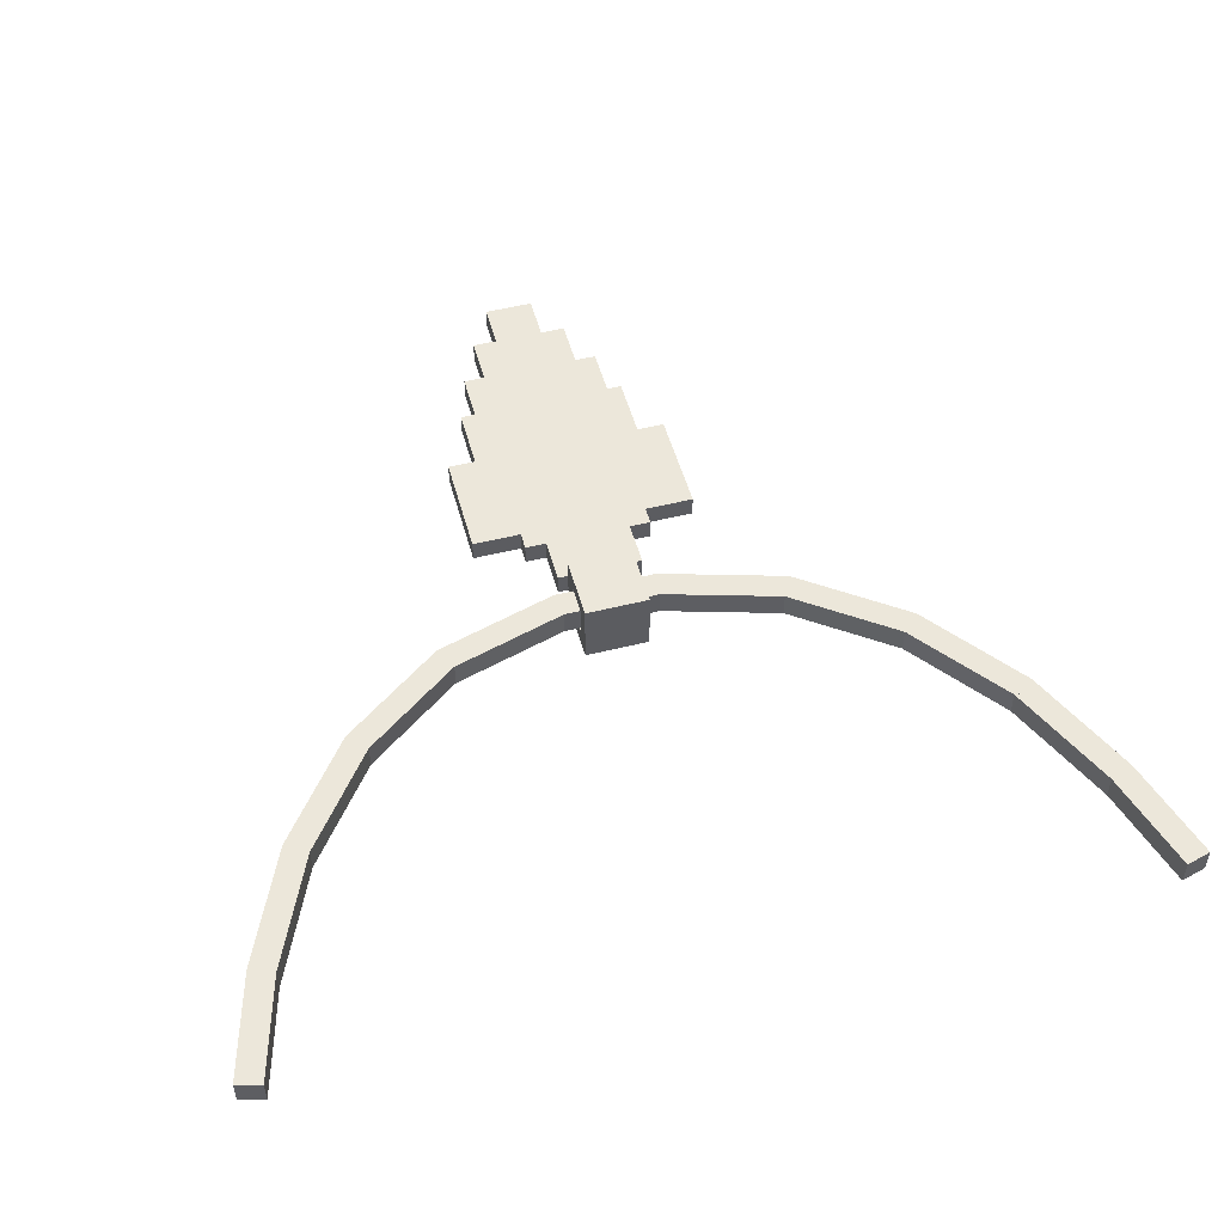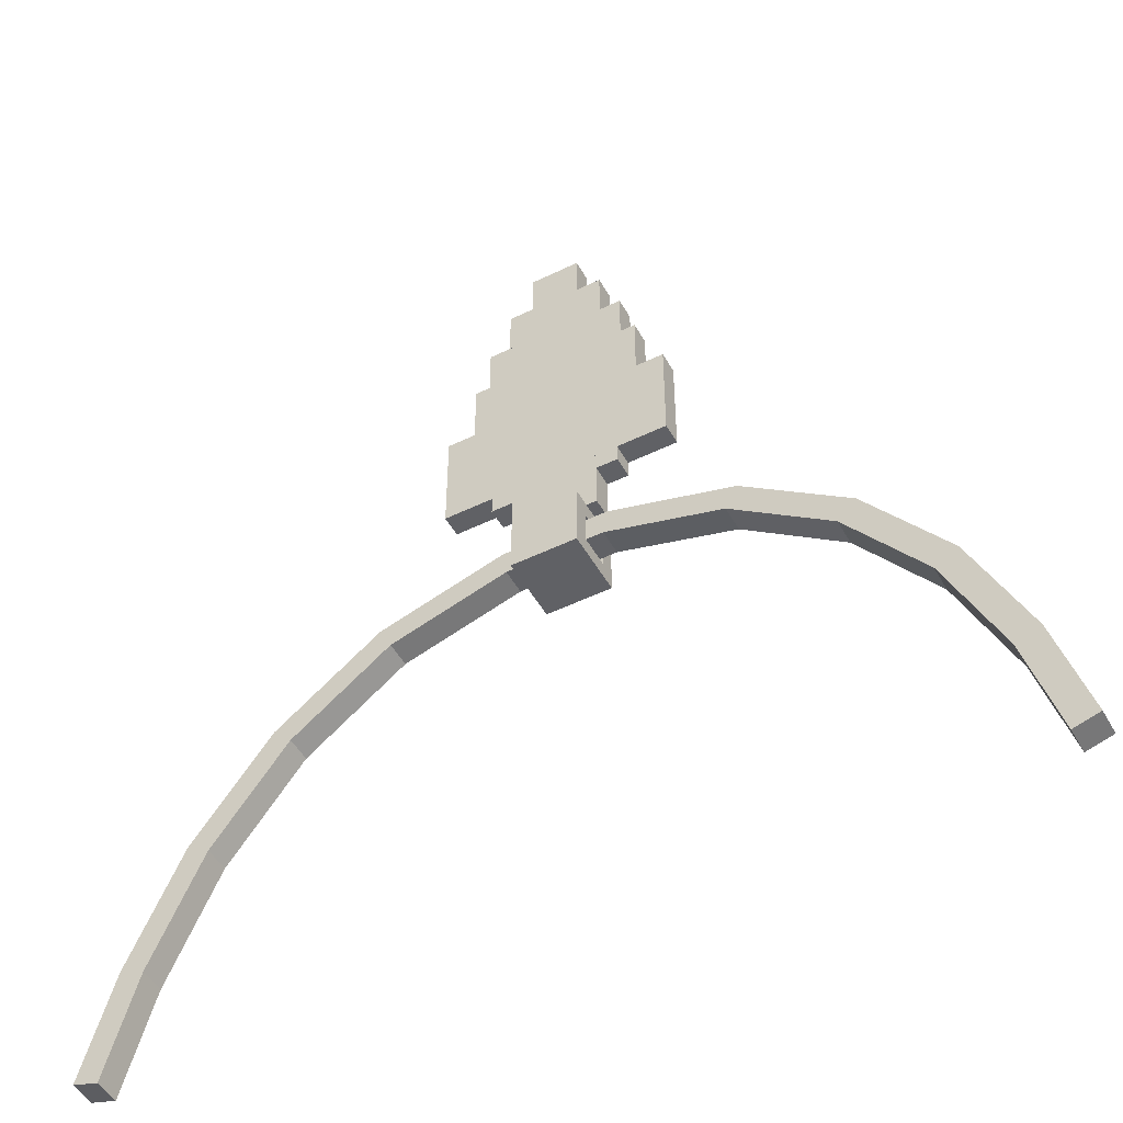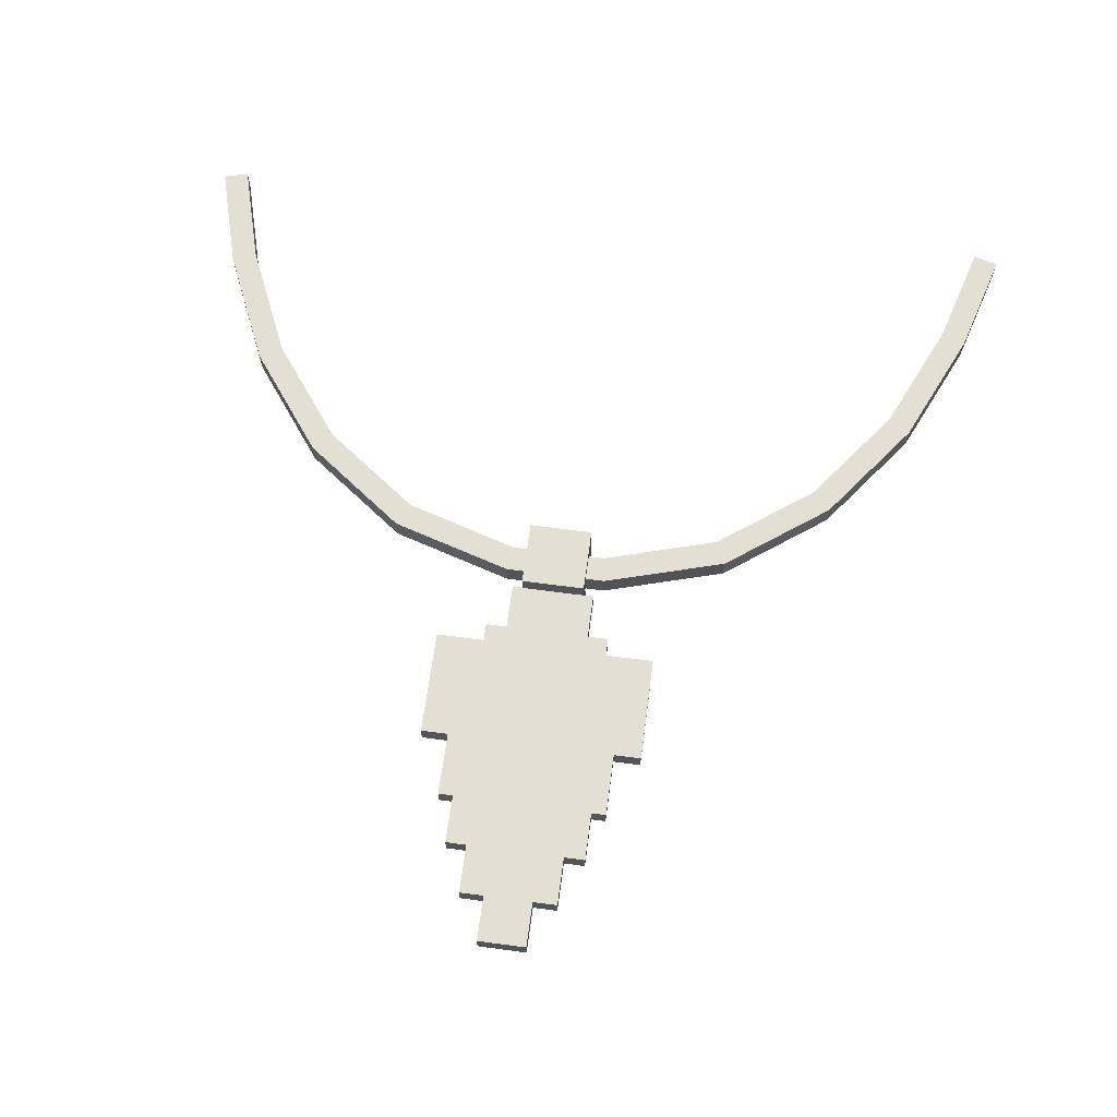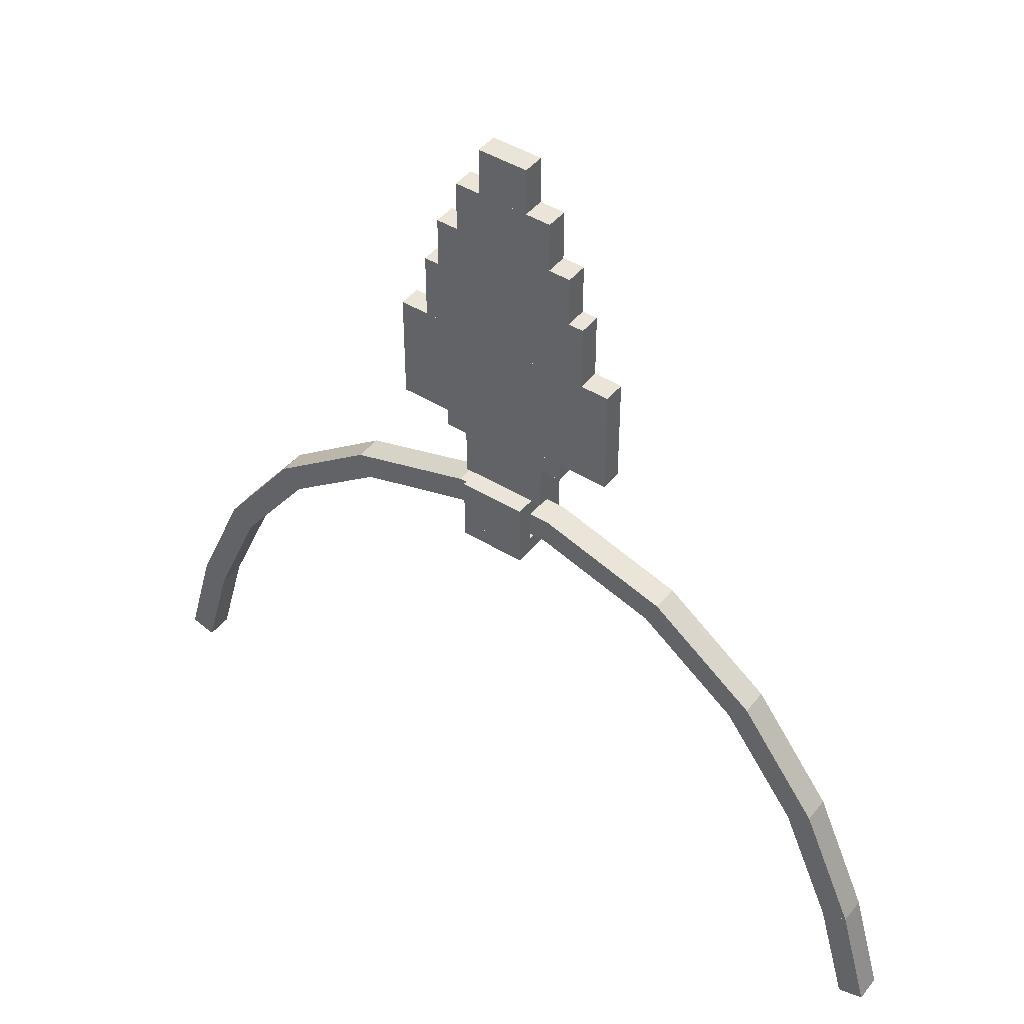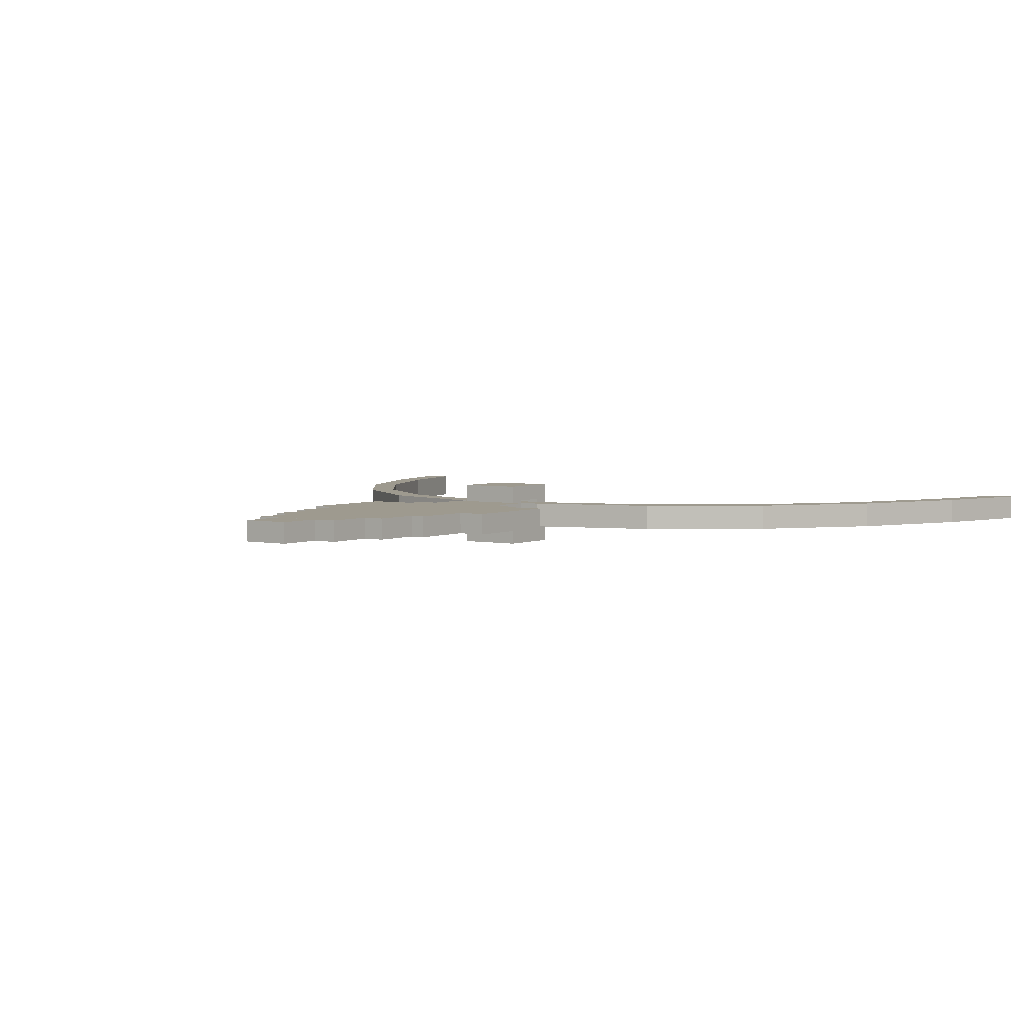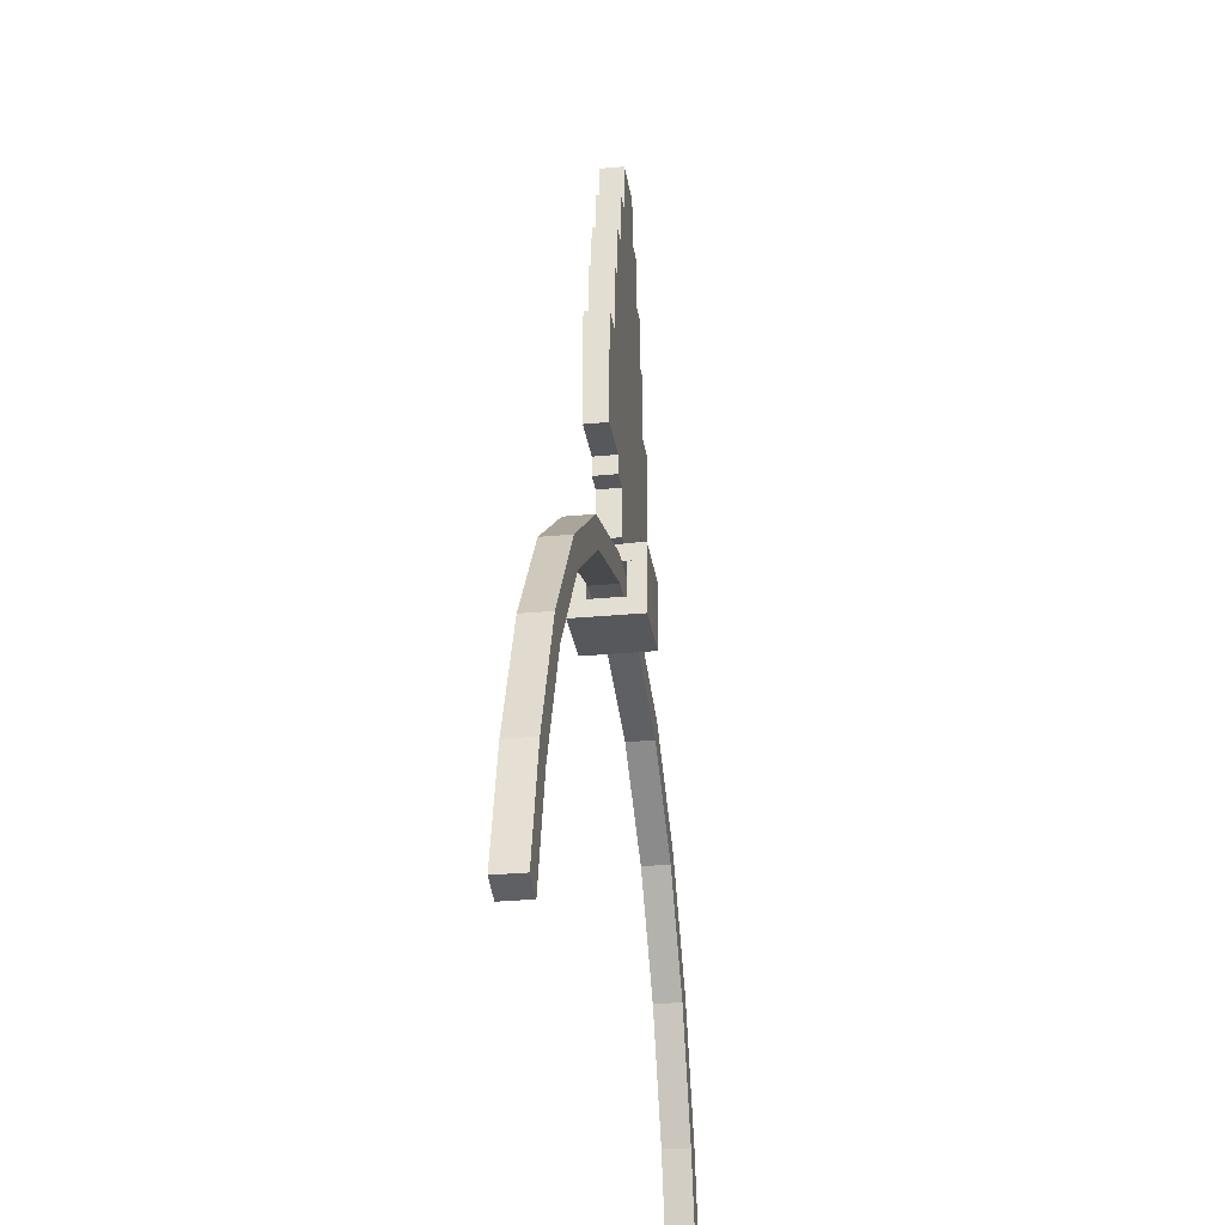
<metadata>
{"format":"obj","ext":"obj","renderer":"f3d","projection":"perspective","resolution":1024,"background":"white","views":[{"elev":51.0,"azim":-15.2,"up":"+Z"},{"elev":-49.2,"azim":28.4,"up":"+Y"},{"elev":66.4,"azim":-172.4,"up":"+Z"},{"elev":44.5,"azim":35.9,"up":"+Y"},{"elev":3.8,"azim":-144.8,"up":"+Z"},{"elev":-28.5,"azim":-81.8,"up":"+Y"}]}
</metadata>
<code>
o SharkTooth
v 0.2126 -1.512 0.1375
v 0.1982 -1.46 0.1375
v 0.1862 -1.464 0.1375
v 0.2006 -1.515 0.1375
v 0.2126 -1.512 0.125
v 0.2006 -1.515 0.125
v 0.1982 -1.46 0.125
v 0.1862 -1.464 0.125
v -0.1982 -1.46 0.1375
v -0.2126 -1.512 0.1375
v -0.2006 -1.515 0.1375
v -0.1862 -1.464 0.1375
v -0.1982 -1.46 0.125
v -0.1862 -1.464 0.125
v -0.2126 -1.512 0.125
v -0.2006 -1.515 0.125
v 0.02063 -1.267 0.138
v -0.02063 -1.267 0.138
v -0.02063 -1.289 0.138
v 0.02063 -1.289 0.138
v 0.02063 -1.267 0.1277
v 0.02063 -1.289 0.1277
v -0.02063 -1.267 0.1277
v -0.02063 -1.289 0.1277
v 0.03094 -1.258 0.138
v -0.03094 -1.258 0.138
v -0.03094 -1.267 0.138
v 0.03094 -1.267 0.138
v 0.03094 -1.258 0.1277
v 0.03094 -1.267 0.1277
v -0.03094 -1.258 0.1277
v -0.03094 -1.267 0.1277
v 0.05469 -1.207 0.138
v -0.05469 -1.207 0.138
v -0.05469 -1.258 0.138
v 0.05469 -1.258 0.138
v 0.05469 -1.207 0.1277
v 0.05469 -1.258 0.1277
v -0.05469 -1.207 0.1277
v -0.05469 -1.258 0.1277
v 0.04125 -1.176 0.138
v -0.04125 -1.176 0.138
v -0.04125 -1.207 0.138
v 0.04125 -1.207 0.138
v 0.04125 -1.176 0.1277
v 0.04125 -1.207 0.1277
v -0.04125 -1.176 0.1277
v -0.04125 -1.207 0.1277
v 0.03406 -1.152 0.138
v -0.03406 -1.152 0.138
v -0.03406 -1.176 0.138
v 0.03406 -1.176 0.138
v 0.03406 -1.152 0.1277
v 0.03406 -1.176 0.1277
v -0.03406 -1.152 0.1277
v -0.03406 -1.176 0.1277
v 0.02375 -1.128 0.138
v -0.02375 -1.128 0.138
v -0.02375 -1.152 0.138
v 0.02375 -1.152 0.138
v 0.02375 -1.128 0.1277
v 0.02375 -1.152 0.1277
v -0.02375 -1.128 0.1277
v -0.02375 -1.152 0.1277
v 0.01188 -1.106 0.138
v -0.01188 -1.106 0.138
v -0.01188 -1.128 0.138
v 0.01188 -1.128 0.138
v 0.01188 -1.106 0.1277
v 0.01188 -1.128 0.1277
v -0.01188 -1.106 0.1277
v -0.01188 -1.128 0.1277
v 0.01562 -1.297 0.1469
v -0.01562 -1.297 0.1469
v -0.01562 -1.312 0.1469
v 0.01562 -1.312 0.1469
v 0.01562 -1.297 0.1391
v 0.01562 -1.312 0.1391
v -0.01562 -1.297 0.1391
v -0.01562 -1.312 0.1391
v 0.01562 -1.289 0.1469
v -0.01562 -1.289 0.1469
v -0.01562 -1.297 0.1469
v 0.01562 -1.297 0.1469
v 0.01562 -1.289 0.1156
v 0.01562 -1.297 0.1156
v -0.01562 -1.289 0.1156
v -0.01562 -1.297 0.1156
v 0.01562 -1.312 0.1469
v -0.01562 -1.312 0.1469
v -0.01562 -1.32 0.1469
v 0.01562 -1.32 0.1469
v 0.01562 -1.312 0.1156
v 0.01562 -1.32 0.1156
v -0.01562 -1.312 0.1156
v -0.01562 -1.32 0.1156
v 0.01562 -1.297 0.1234
v -0.01562 -1.297 0.1234
v -0.01562 -1.312 0.1234
v 0.01562 -1.312 0.1234
v 0.01562 -1.297 0.1156
v 0.01562 -1.312 0.1156
v -0.01562 -1.297 0.1156
v -0.01562 -1.312 0.1156
v 0.08493 -1.316 0.1375
v 0.025 -1.298 0.1375
v 0.02145 -1.31 0.1375
v 0.08138 -1.328 0.1375
v 0.08493 -1.316 0.125
v 0.08138 -1.328 0.125
v 0.025 -1.298 0.125
v 0.02145 -1.31 0.125
v 0.1352 -1.353 0.1375
v 0.08493 -1.316 0.1375
v 0.07749 -1.326 0.1375
v 0.1277 -1.363 0.1375
v 0.1352 -1.353 0.125
v 0.1277 -1.363 0.125
v 0.08493 -1.316 0.125
v 0.07749 -1.326 0.125
v 0.1728 -1.403 0.1375
v 0.1352 -1.353 0.1375
v 0.1252 -1.361 0.1375
v 0.1628 -1.411 0.1375
v 0.1728 -1.403 0.125
v 0.1628 -1.411 0.125
v 0.1352 -1.353 0.125
v 0.1252 -1.361 0.125
v 0.1982 -1.46 0.1375
v 0.1728 -1.403 0.1375
v 0.1614 -1.408 0.1375
v 0.1868 -1.465 0.1375
v 0.1982 -1.46 0.125
v 0.1868 -1.465 0.125
v 0.1728 -1.403 0.125
v 0.1614 -1.408 0.125
v 0.025 -1.298 0.1375
v -0.025 -1.298 0.1375
v -0.025 -1.311 0.1375
v 0.025 -1.311 0.1375
v 0.025 -1.298 0.125
v 0.025 -1.311 0.125
v -0.025 -1.298 0.125
v -0.025 -1.311 0.125
v -0.025 -1.298 0.1375
v -0.08493 -1.316 0.1375
v -0.08138 -1.328 0.1375
v -0.02145 -1.31 0.1375
v -0.025 -1.298 0.125
v -0.02145 -1.31 0.125
v -0.08493 -1.316 0.125
v -0.08138 -1.328 0.125
v -0.08493 -1.316 0.1375
v -0.1352 -1.353 0.1375
v -0.1277 -1.363 0.1375
v -0.07749 -1.326 0.1375
v -0.08493 -1.316 0.125
v -0.07749 -1.326 0.125
v -0.1352 -1.353 0.125
v -0.1277 -1.363 0.125
v -0.1352 -1.353 0.1375
v -0.1728 -1.403 0.1375
v -0.1628 -1.411 0.1375
v -0.1252 -1.361 0.1375
v -0.1352 -1.353 0.125
v -0.1252 -1.361 0.125
v -0.1728 -1.403 0.125
v -0.1628 -1.411 0.125
v -0.1728 -1.403 0.1375
v -0.1982 -1.46 0.1375
v -0.1868 -1.465 0.1375
v -0.1614 -1.408 0.1375
v -0.1728 -1.403 0.125
v -0.1614 -1.408 0.125
v -0.1982 -1.46 0.125
v -0.1868 -1.465 0.125
f 2 4 1
f 1 6 5
f 7 6 8
f 7 3 2
f 6 3 8
f 1 7 2
f 9 11 12
f 9 14 13
f 13 16 15
f 15 11 10
f 14 11 16
f 9 15 10
f 18 20 17
f 17 22 21
f 21 24 23
f 23 19 18
f 22 19 24
f 17 23 18
f 26 28 25
f 25 30 29
f 29 32 31
f 31 27 26
f 30 27 32
f 25 31 26
f 34 36 33
f 33 38 37
f 37 40 39
f 39 35 34
f 38 35 40
f 33 39 34
f 42 44 41
f 41 46 45
f 45 48 47
f 47 43 42
f 46 43 48
f 41 47 42
f 50 52 49
f 49 54 53
f 53 56 55
f 55 51 50
f 54 51 56
f 49 55 50
f 58 60 57
f 57 62 61
f 61 64 63
f 63 59 58
f 62 59 64
f 57 63 58
f 66 68 65
f 65 70 69
f 69 72 71
f 71 67 66
f 70 67 72
f 65 71 66
f 74 76 73
f 73 78 77
f 77 80 79
f 79 75 74
f 78 75 80
f 73 79 74
f 82 84 81
f 81 86 85
f 85 88 87
f 87 83 82
f 86 83 88
f 81 87 82
f 90 92 89
f 89 94 93
f 93 96 95
f 95 91 90
f 94 91 96
f 89 95 90
f 98 100 97
f 97 102 101
f 101 104 103
f 103 99 98
f 102 99 104
f 97 103 98
f 105 107 108
f 105 110 109
f 109 112 111
f 111 107 106
f 110 107 112
f 105 111 106
f 113 115 116
f 113 118 117
f 117 120 119
f 119 115 114
f 118 115 120
f 113 119 114
f 122 124 121
f 121 126 125
f 127 126 128
f 127 123 122
f 126 123 128
f 121 127 122
f 129 131 132
f 129 134 133
f 133 136 135
f 135 131 130
f 134 131 136
f 129 135 130
f 138 140 137
f 137 142 141
f 141 144 143
f 143 139 138
f 142 139 144
f 137 143 138
f 146 148 145
f 145 150 149
f 151 150 152
f 151 147 146
f 150 147 152
f 145 151 146
f 154 156 153
f 153 158 157
f 159 158 160
f 159 155 154
f 158 155 160
f 153 159 154
f 161 163 164
f 161 166 165
f 165 168 167
f 167 163 162
f 166 163 168
f 161 167 162
f 170 172 169
f 169 174 173
f 175 174 176
f 175 171 170
f 174 171 176
f 169 175 170
f 2 3 4
f 1 4 6
f 7 5 6
f 7 8 3
f 6 4 3
f 1 5 7
f 9 10 11
f 9 12 14
f 13 14 16
f 15 16 11
f 14 12 11
f 9 13 15
f 18 19 20
f 17 20 22
f 21 22 24
f 23 24 19
f 22 20 19
f 17 21 23
f 26 27 28
f 25 28 30
f 29 30 32
f 31 32 27
f 30 28 27
f 25 29 31
f 34 35 36
f 33 36 38
f 37 38 40
f 39 40 35
f 38 36 35
f 33 37 39
f 42 43 44
f 41 44 46
f 45 46 48
f 47 48 43
f 46 44 43
f 41 45 47
f 50 51 52
f 49 52 54
f 53 54 56
f 55 56 51
f 54 52 51
f 49 53 55
f 58 59 60
f 57 60 62
f 61 62 64
f 63 64 59
f 62 60 59
f 57 61 63
f 66 67 68
f 65 68 70
f 69 70 72
f 71 72 67
f 70 68 67
f 65 69 71
f 74 75 76
f 73 76 78
f 77 78 80
f 79 80 75
f 78 76 75
f 73 77 79
f 82 83 84
f 81 84 86
f 85 86 88
f 87 88 83
f 86 84 83
f 81 85 87
f 90 91 92
f 89 92 94
f 93 94 96
f 95 96 91
f 94 92 91
f 89 93 95
f 98 99 100
f 97 100 102
f 101 102 104
f 103 104 99
f 102 100 99
f 97 101 103
f 105 106 107
f 105 108 110
f 109 110 112
f 111 112 107
f 110 108 107
f 105 109 111
f 113 114 115
f 113 116 118
f 117 118 120
f 119 120 115
f 118 116 115
f 113 117 119
f 122 123 124
f 121 124 126
f 127 125 126
f 127 128 123
f 126 124 123
f 121 125 127
f 129 130 131
f 129 132 134
f 133 134 136
f 135 136 131
f 134 132 131
f 129 133 135
f 138 139 140
f 137 140 142
f 141 142 144
f 143 144 139
f 142 140 139
f 137 141 143
f 146 147 148
f 145 148 150
f 151 149 150
f 151 152 147
f 150 148 147
f 145 149 151
f 154 155 156
f 153 156 158
f 159 157 158
f 159 160 155
f 158 156 155
f 153 157 159
f 161 162 163
f 161 164 166
f 165 166 168
f 167 168 163
f 166 164 163
f 161 165 167
f 170 171 172
f 169 172 174
f 175 173 174
f 175 176 171
f 174 172 171
f 169 173 175

</code>
